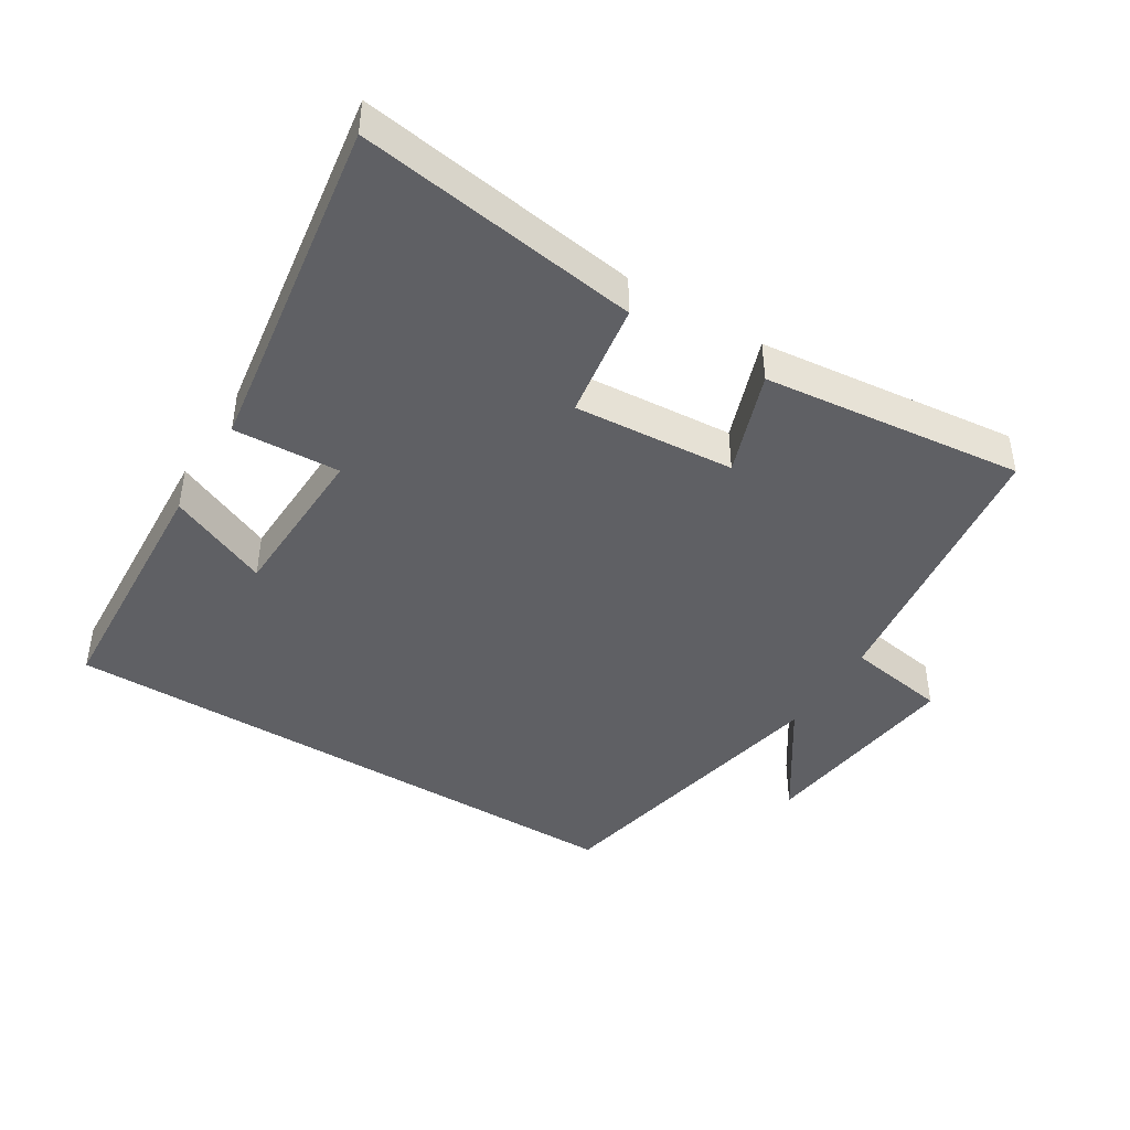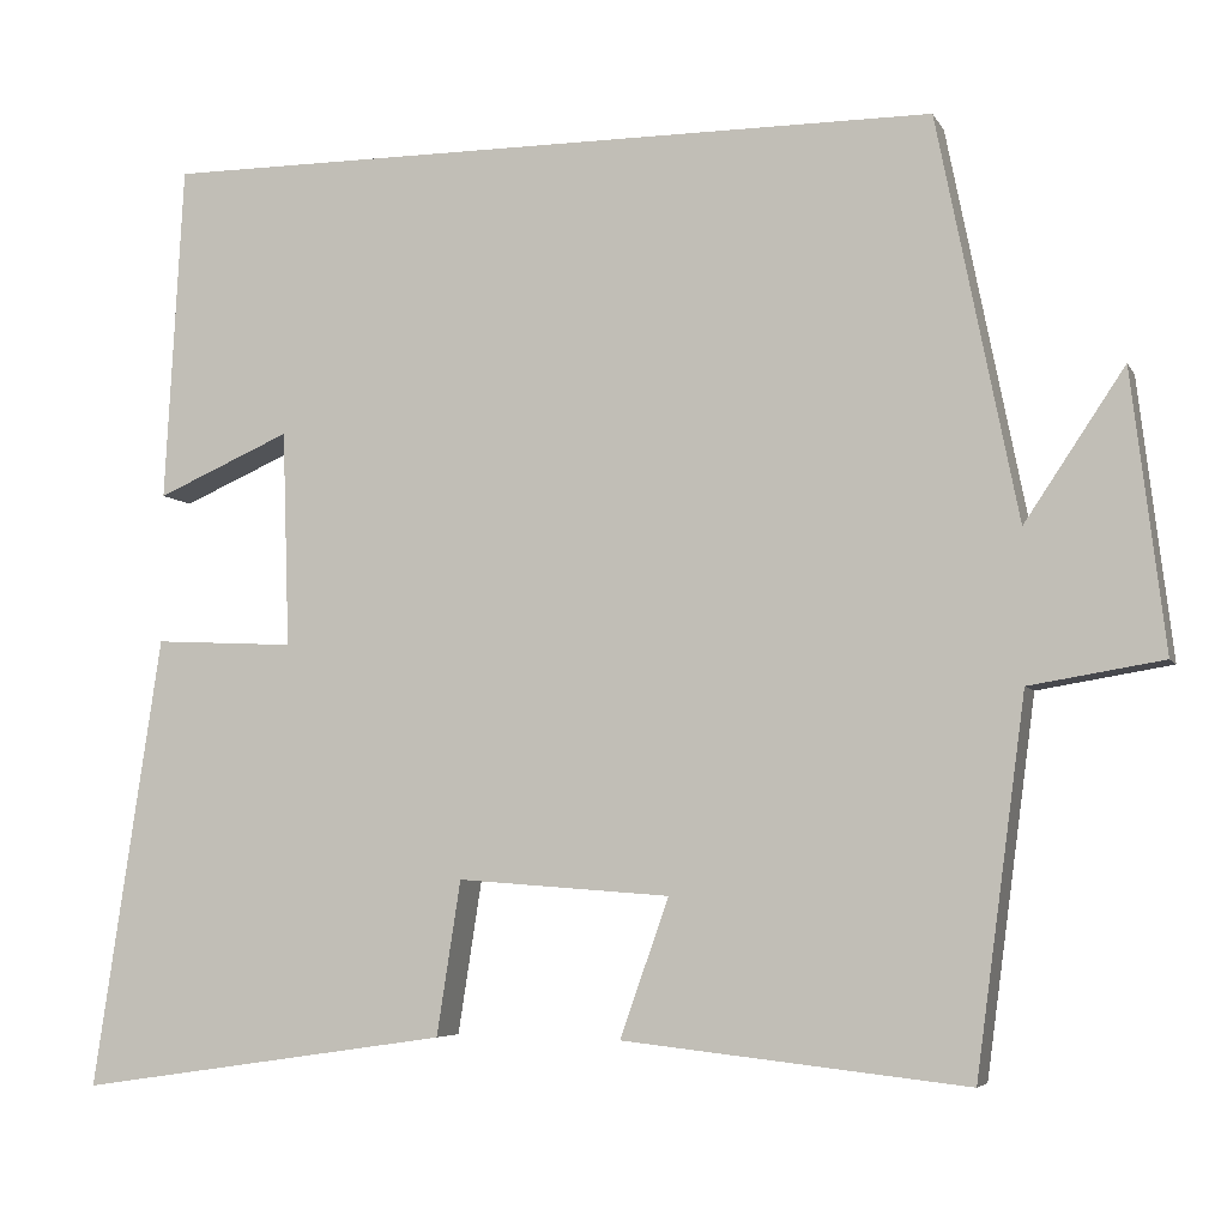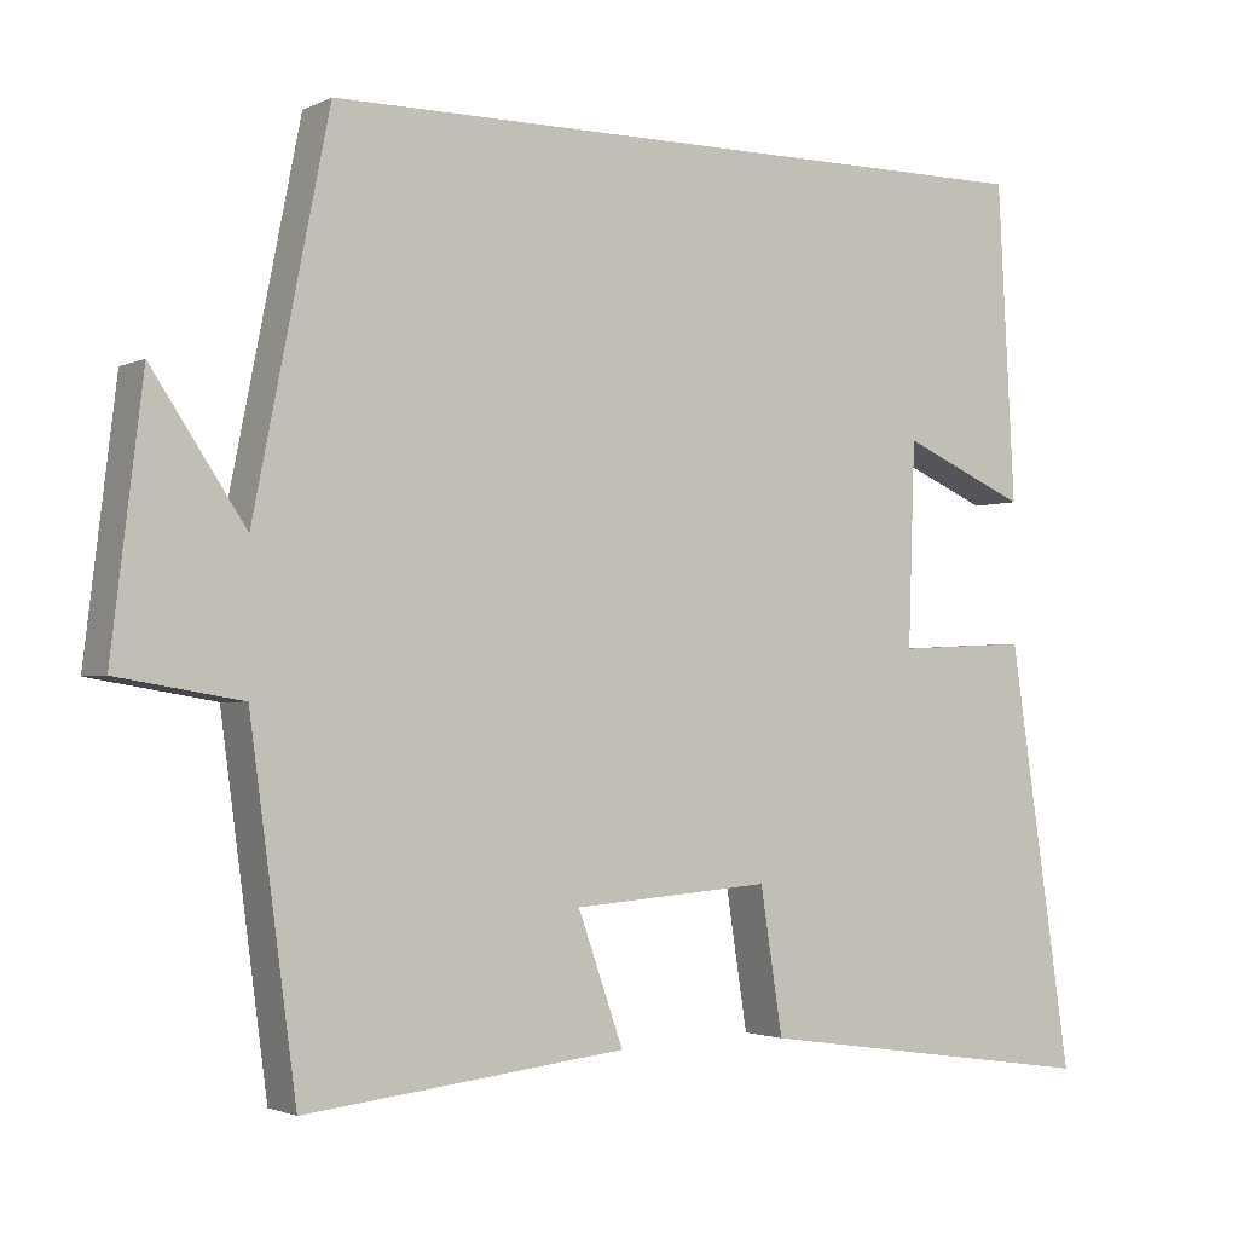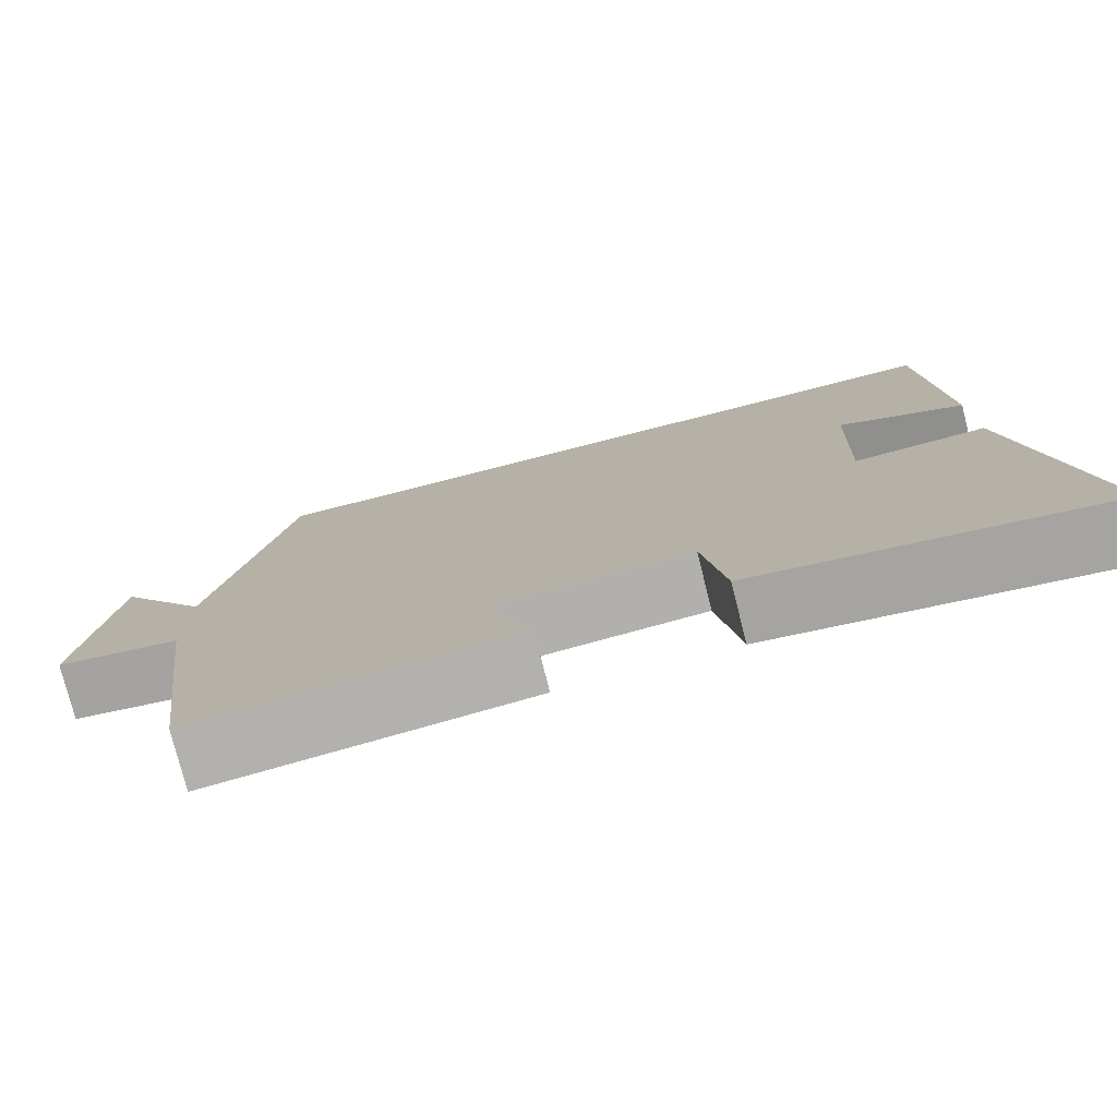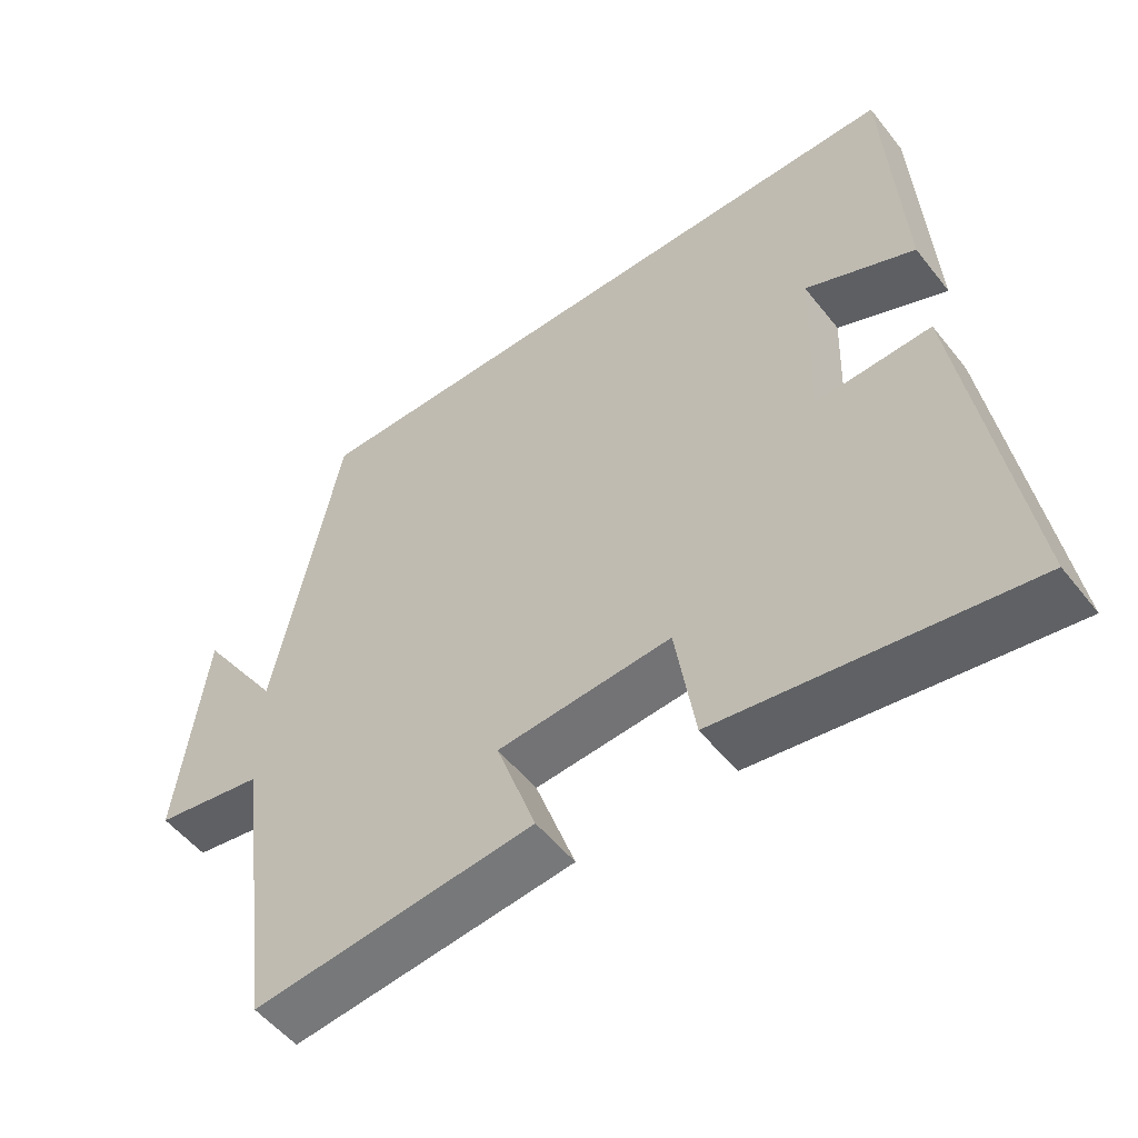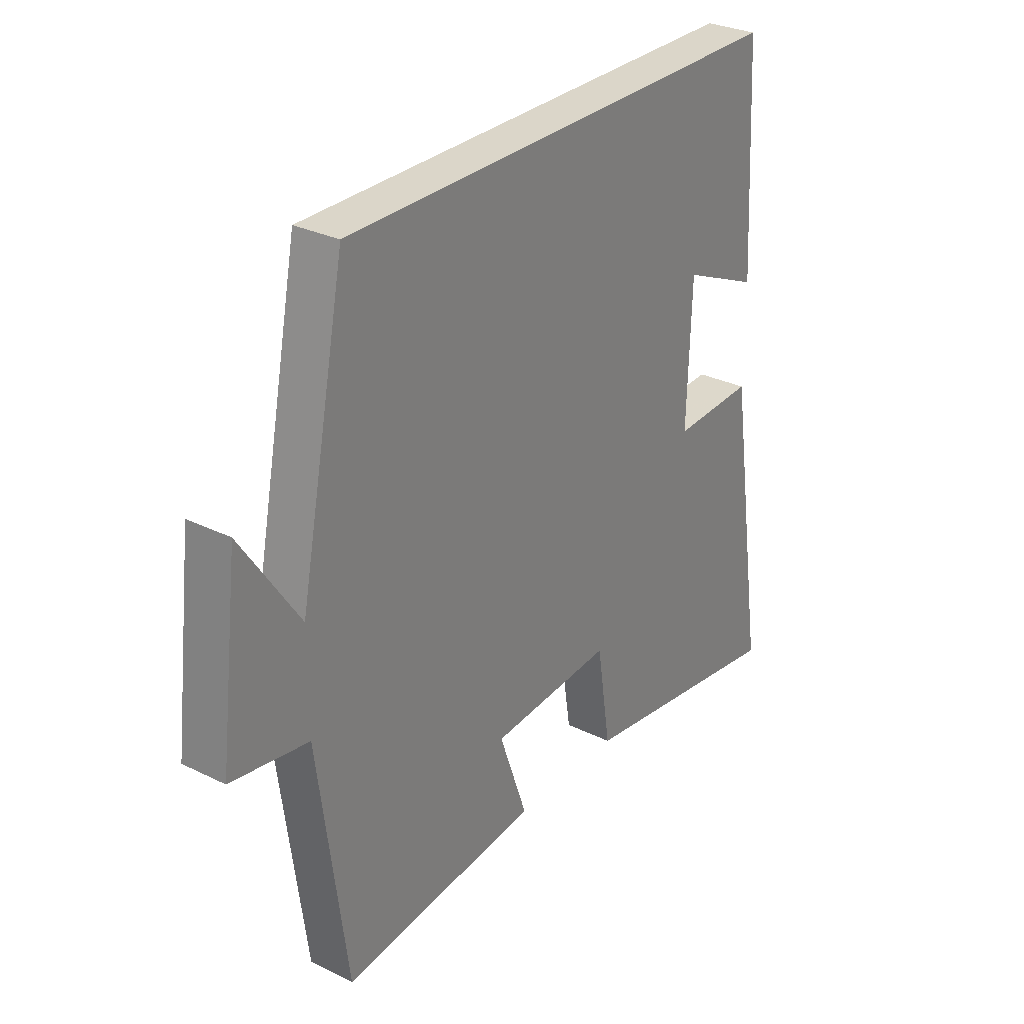
<metadata>
{"format":"obj","ext":"obj","renderer":"f3d","projection":"perspective","resolution":1024,"background":"white","views":[{"elev":-43.6,"azim":148.3,"up":"+Y"},{"elev":-5.6,"azim":-163.1,"up":"+Z"},{"elev":-2.1,"azim":-32.2,"up":"+Z"},{"elev":-77.3,"azim":14.2,"up":"+Z"},{"elev":-53.1,"azim":37.4,"up":"+Z"},{"elev":29.7,"azim":-54.1,"up":"+Z"}]}
</metadata>
<code>
v -0.444 0.07 -0.543
v -0.5 0.07 -0.124
v -0.651 0.07 -0.099
v -0.613 0.07 0.215
v -0.5 0.07 0.046
v -0.409 0.07 0.5
v 0.479 0.07 0.5
v 0.5 0.07 0.119
v 0.349 0.07 0.185
v 0.341 0.07 -0.059
v 0.5 0.07 -0.051
v 0.577 0.07 -0.561
v 0.157 0.07 -0.5
v 0.13 0.07 -0.326
v -0.11 0.07 -0.344
v -0.055 0.07 -0.5
v -0.444 0 -0.543
v -0.5 0 -0.124
v -0.651 0 -0.099
v -0.613 0 0.215
v -0.5 0 0.046
v -0.409 0 0.5
v 0.479 0 0.5
v 0.5 0 0.119
v 0.349 0 0.185
v 0.341 0 -0.059
v 0.5 0 -0.051
v 0.577 0 -0.561
v 0.157 0 -0.5
v 0.13 0 -0.326
v -0.11 0 -0.344
v -0.055 0 -0.5
f 15 16 1 2
f 14 15 2
f 11 12 13 14
f 10 11 14 2
f 9 10 2 3
f 7 8 9
f 5 6 7 9
f 5 9 3
f 3 4 5
f 18 17 32 31
f 18 31 30
f 30 29 28 27
f 18 30 27 26
f 19 18 26 25
f 25 24 23
f 25 23 22 21
f 19 25 21
f 21 20 19
f 1 17 18 2
f 2 18 19 3
f 3 19 20 4
f 4 20 21 5
f 5 21 22 6
f 6 22 23 7
f 7 23 24 8
f 8 24 25 9
f 9 25 26 10
f 10 26 27 11
f 11 27 28 12
f 12 28 29 13
f 13 29 30 14
f 14 30 31 15
f 15 31 32 16
f 16 32 17 1

</code>
